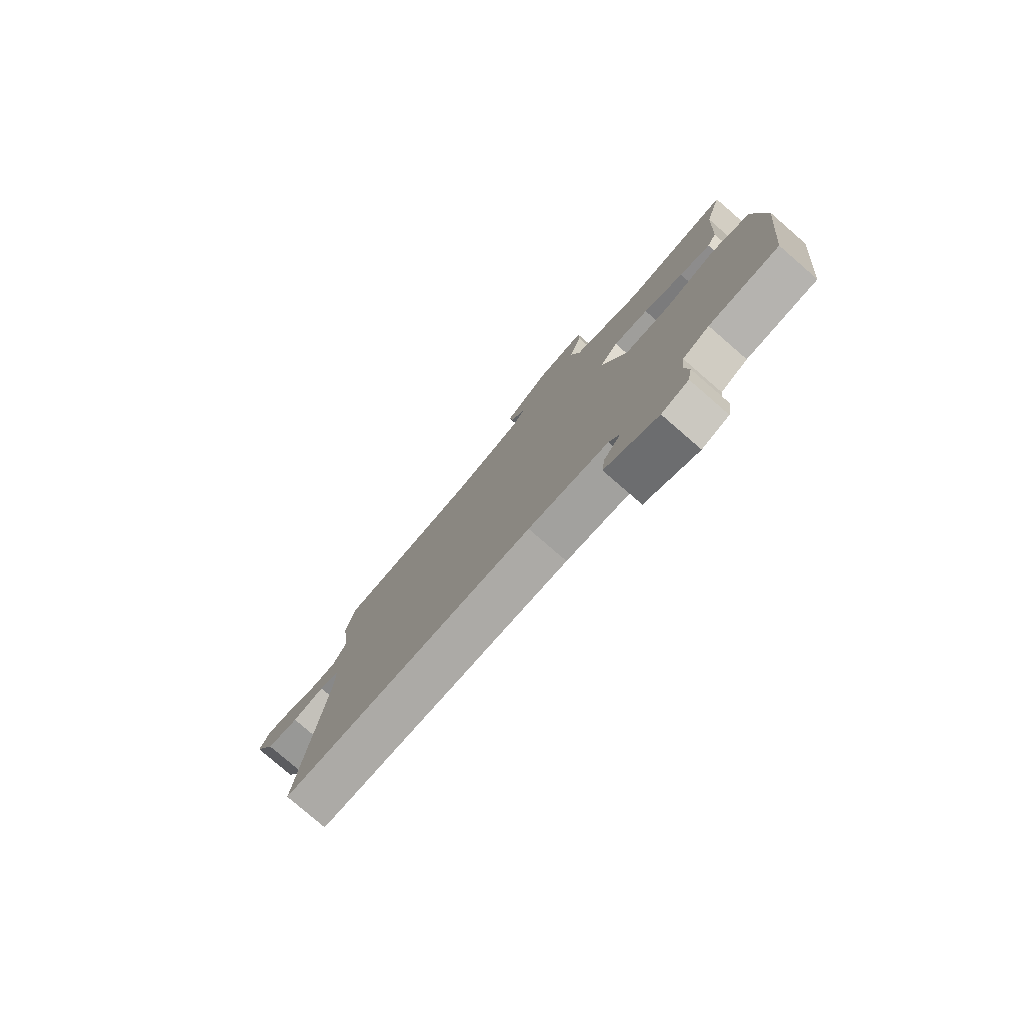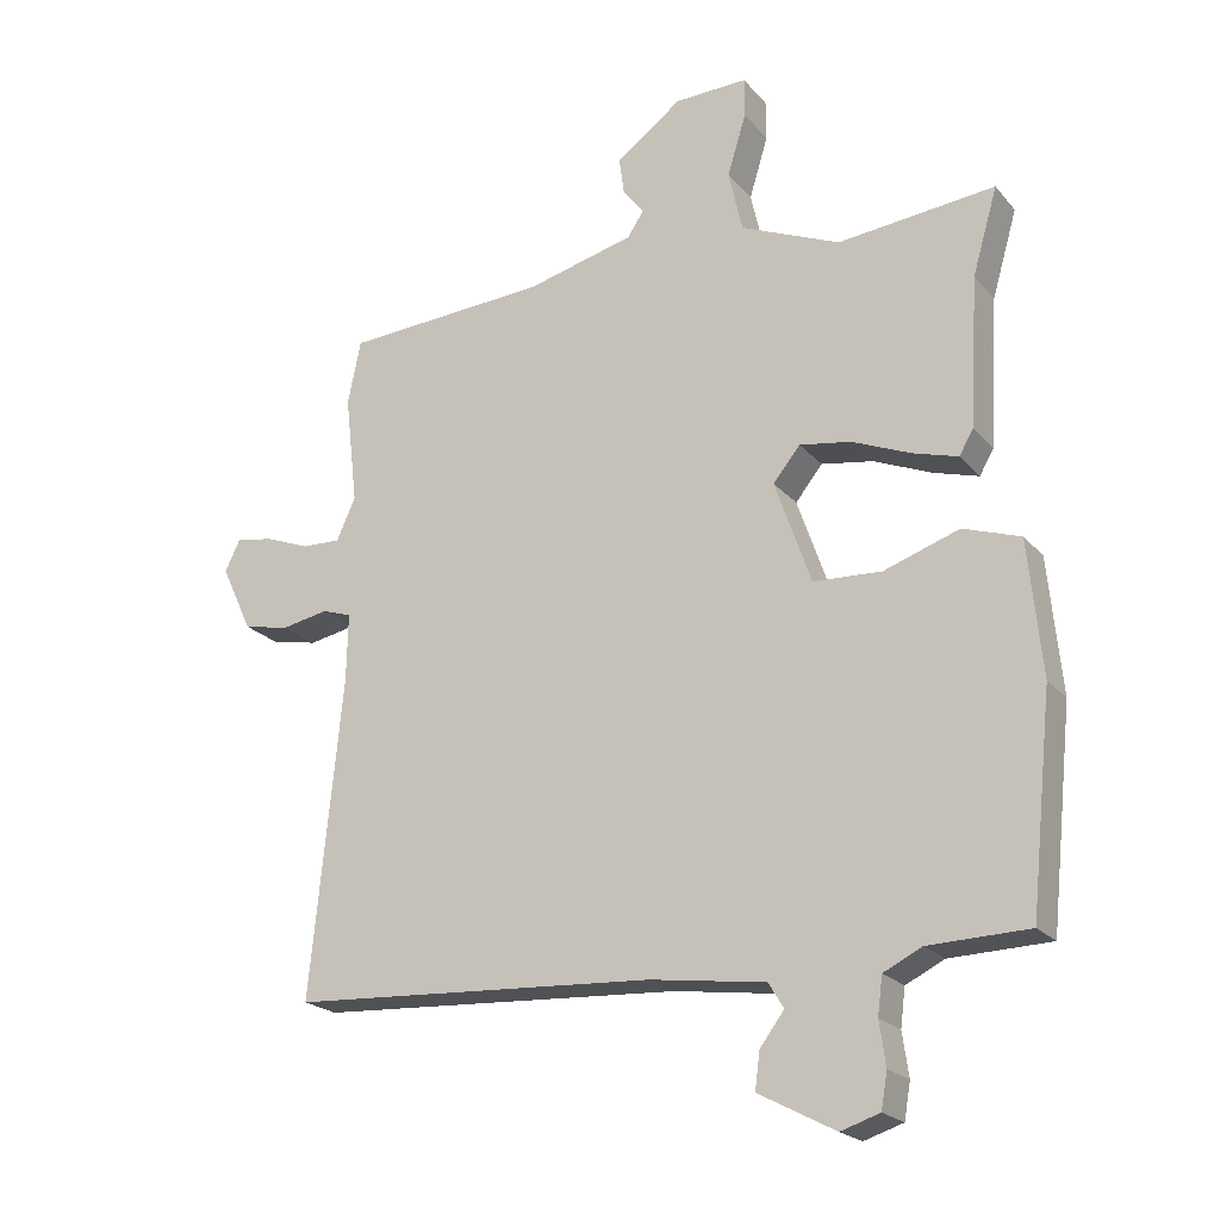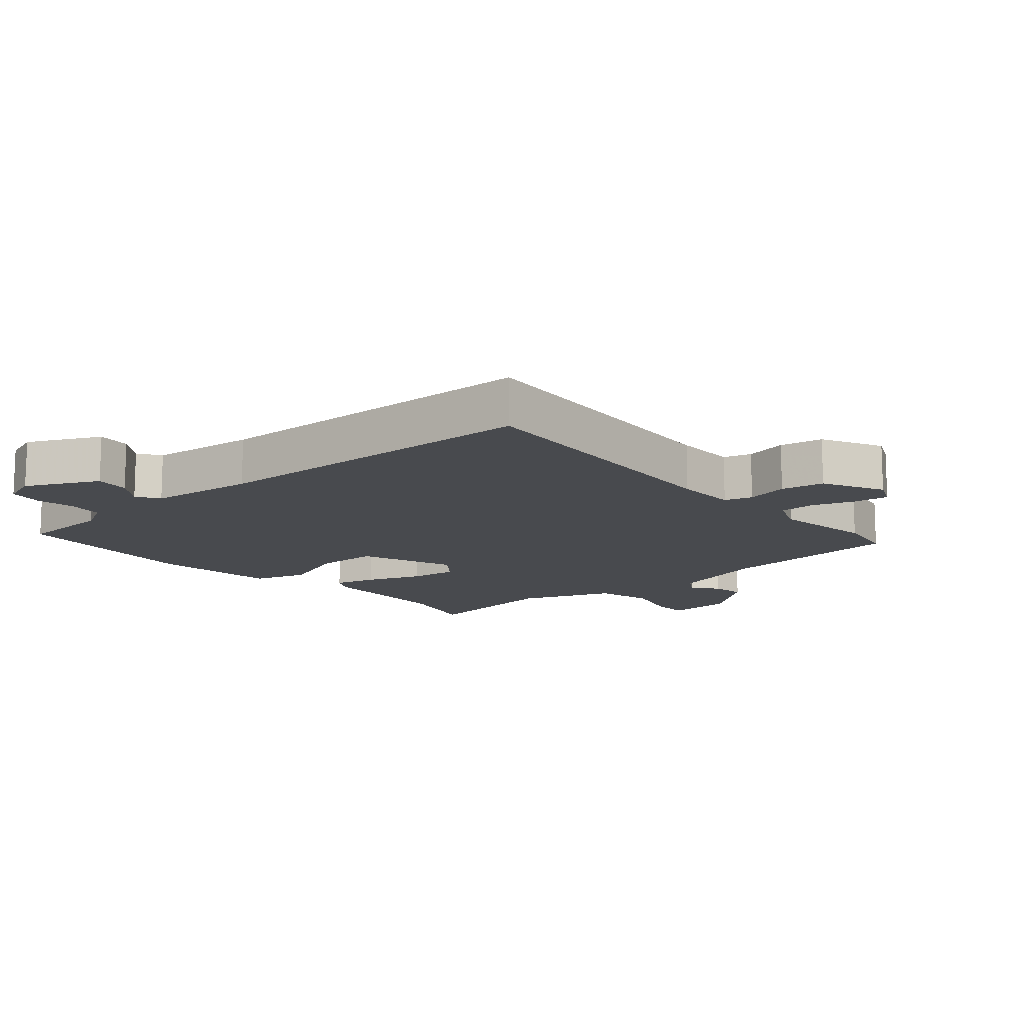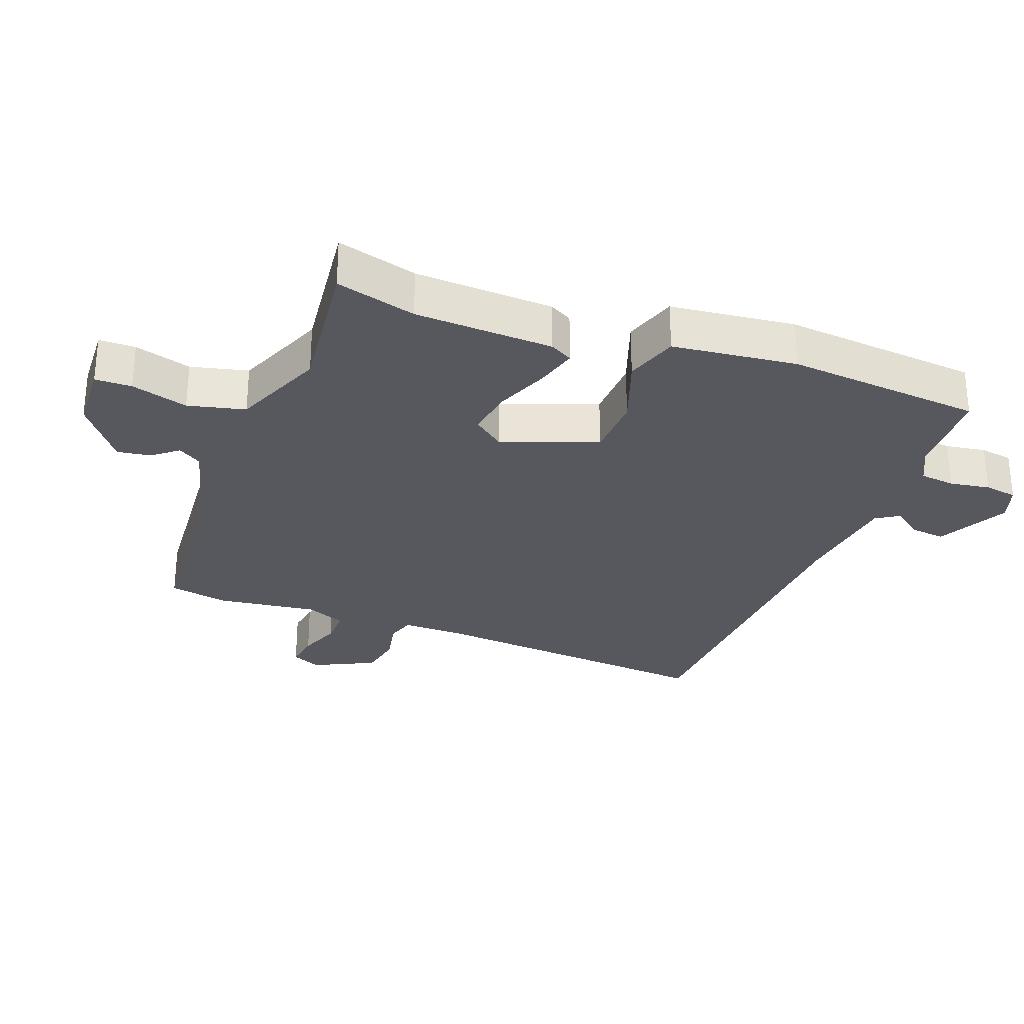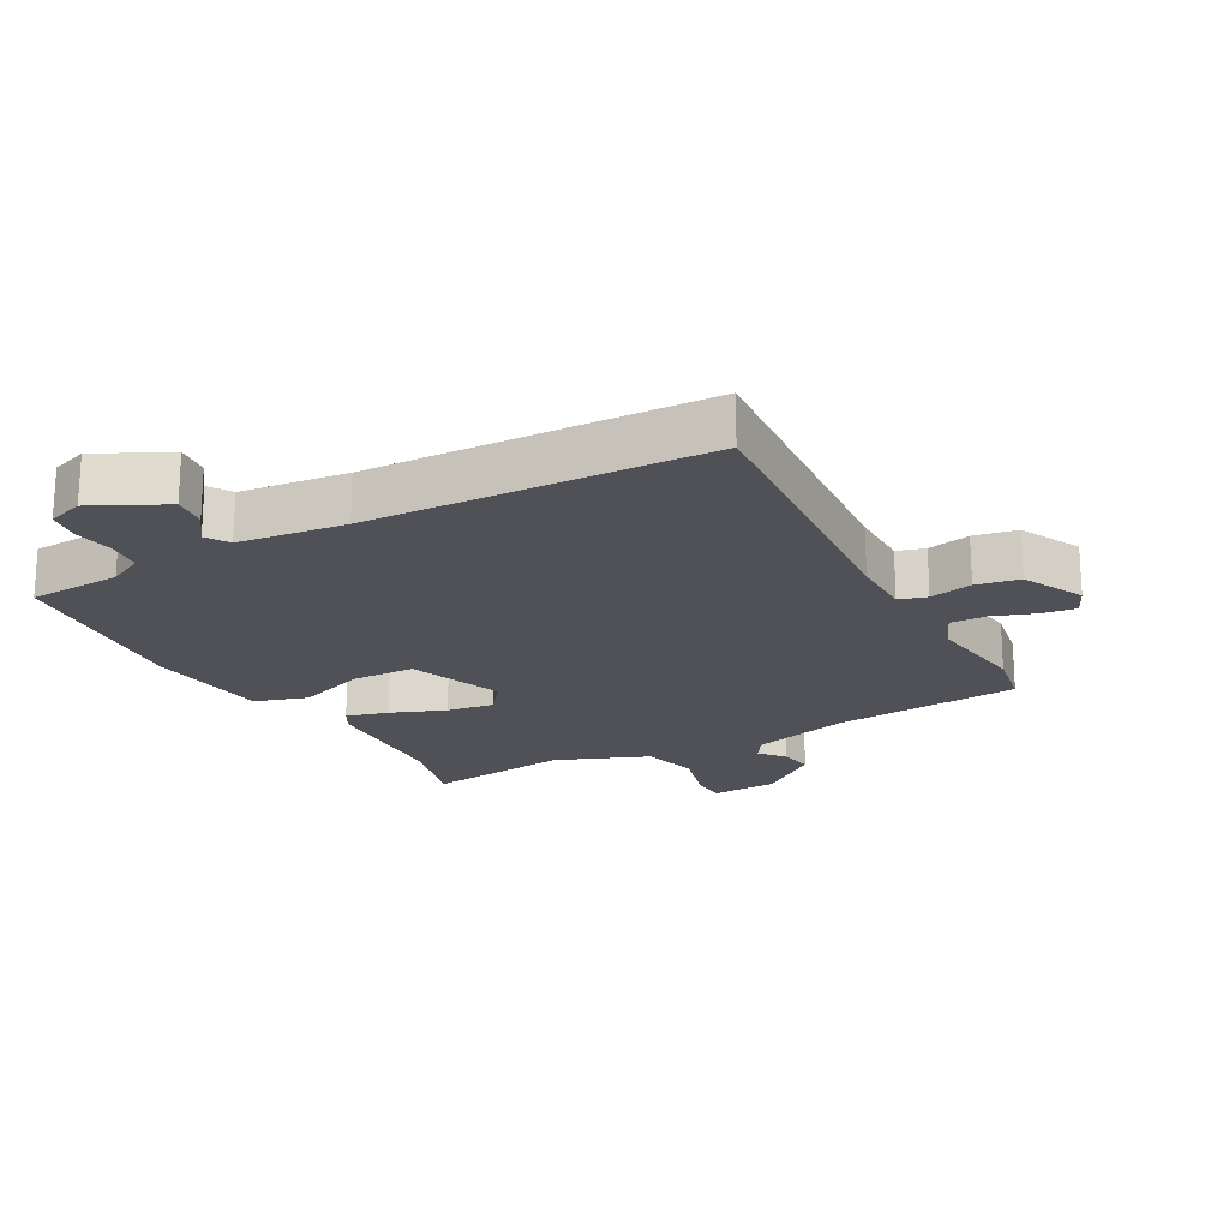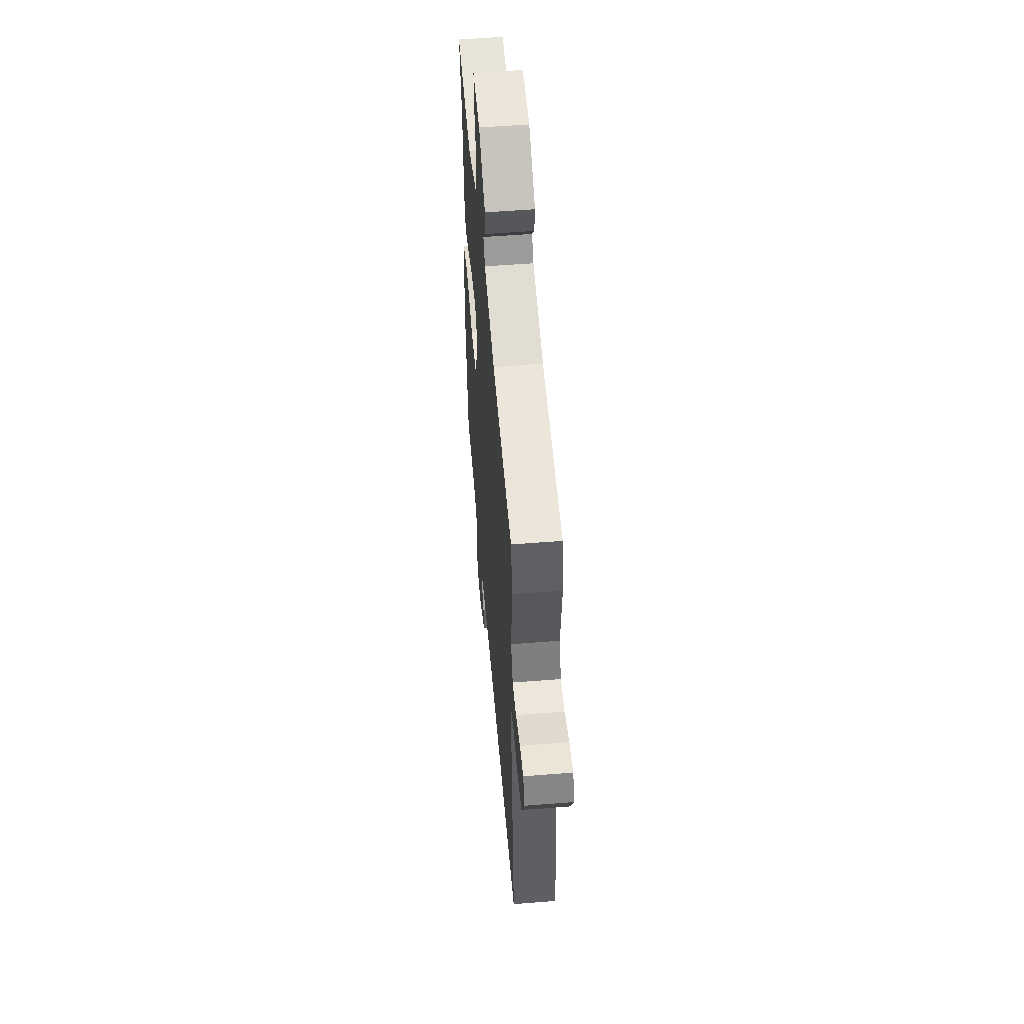
<metadata>
{"format":"obj","ext":"obj","renderer":"f3d","projection":"perspective","resolution":1024,"background":"white","views":[{"elev":-78.9,"azim":49.1,"up":"+Z"},{"elev":-21.4,"azim":28.8,"up":"+Z"},{"elev":-13.2,"azim":-137.4,"up":"+Y"},{"elev":-28.9,"azim":70.3,"up":"+Y"},{"elev":-20.3,"azim":-150.0,"up":"+Y"},{"elev":54.4,"azim":-94.8,"up":"+Z"}]}
</metadata>
<code>
v -0.547 0.07 -0.465
v -0.501 0.07 -0.008
v -0.499 0.07 0.089
v -0.542 0.07 0.103
v -0.609 0.07 0.09
v -0.676 0.07 0.104
v -0.721 0.07 0.2
v -0.699 0.07 0.245
v -0.645 0.07 0.236
v -0.58 0.07 0.211
v -0.524 0.07 0.209
v -0.497 0.07 0.27
v -0.515 0.07 0.427
v -0.496 0.07 0.519
v -0.202 0.07 0.537
v -0.047 0.07 0.576
v -0.023 0.07 0.612
v -0.054 0.07 0.652
v -0.061 0.07 0.704
v 0.034 0.07 0.774
v 0.139 0.07 0.777
v 0.139 0.07 0.72
v 0.112 0.07 0.632
v 0.132 0.07 0.543
v 0.275 0.07 0.482
v 0.501 0.07 0.505
v 0.465 0.07 0.381
v 0.452 0.07 0.166
v 0.432 0.07 0.131
v 0.367 0.07 0.15
v 0.283 0.07 0.185
v 0.209 0.07 0.197
v 0.17 0.07 0.149
v 0.222 0.07 0
v 0.32 0.07 -0.005
v 0.429 0.07 0.032
v 0.511 0.07 0.004
v 0.53 0.07 -0.19
v 0.498 0.07 -0.495
v 0.354 0.07 -0.499
v 0.299 0.07 -0.526
v 0.292 0.07 -0.58
v 0.301 0.07 -0.643
v 0.292 0.07 -0.694
v 0.236 0.07 -0.712
v 0.126 0.07 -0.654
v 0.133 0.07 -0.601
v 0.168 0.07 -0.555
v 0.146 0.07 -0.519
v -0.02 0.07 -0.496
v -0.547 0 -0.465
v -0.501 0 -0.008
v -0.499 0 0.089
v -0.542 0 0.103
v -0.609 0 0.09
v -0.676 0 0.104
v -0.721 0 0.2
v -0.699 0 0.245
v -0.645 0 0.236
v -0.58 0 0.211
v -0.524 0 0.209
v -0.497 0 0.27
v -0.515 0 0.427
v -0.496 0 0.519
v -0.202 0 0.537
v -0.047 0 0.576
v -0.023 0 0.612
v -0.054 0 0.652
v -0.061 0 0.704
v 0.034 0 0.774
v 0.139 0 0.777
v 0.139 0 0.72
v 0.112 0 0.632
v 0.132 0 0.543
v 0.275 0 0.482
v 0.501 0 0.505
v 0.465 0 0.381
v 0.452 0 0.166
v 0.432 0 0.131
v 0.367 0 0.15
v 0.283 0 0.185
v 0.209 0 0.197
v 0.17 0 0.149
v 0.222 0 0
v 0.32 0 -0.005
v 0.429 0 0.032
v 0.511 0 0.004
v 0.53 0 -0.19
v 0.498 0 -0.495
v 0.354 0 -0.499
v 0.299 0 -0.526
v 0.292 0 -0.58
v 0.301 0 -0.643
v 0.292 0 -0.694
v 0.236 0 -0.712
v 0.126 0 -0.654
v 0.133 0 -0.601
v 0.168 0 -0.555
v 0.146 0 -0.519
v -0.02 0 -0.496
f 45 46 47 48
f 43 44 45 48
f 42 43 48 49
f 41 42 49
f 40 41 49 50
f 35 36 37 38
f 34 35 38 39
f 28 29 30 31
f 27 28 31 32
f 25 26 27 32
f 24 25 32 33
f 20 21 22 23
f 20 23 24 33
f 17 18 19 20
f 12 13 14 15
f 11 12 15 16
f 7 8 9 10
f 7 10 11
f 4 5 6 7
f 3 4 7 11
f 40 50 1 2
f 34 39 40 2
f 33 34 2 3
f 17 20 33
f 16 17 33
f 3 11 16 33
f 98 97 96 95
f 98 95 94 93
f 99 98 93 92
f 99 92 91
f 100 99 91 90
f 88 87 86 85
f 89 88 85 84
f 81 80 79 78
f 82 81 78 77
f 82 77 76 75
f 83 82 75 74
f 73 72 71 70
f 83 74 73 70
f 70 69 68 67
f 65 64 63 62
f 66 65 62 61
f 60 59 58 57
f 61 60 57
f 57 56 55 54
f 61 57 54 53
f 52 51 100 90
f 52 90 89 84
f 53 52 84 83
f 83 70 67
f 83 67 66
f 83 66 61 53
f 1 51 52 2
f 2 52 53 3
f 3 53 54 4
f 4 54 55 5
f 5 55 56 6
f 6 56 57 7
f 7 57 58 8
f 8 58 59 9
f 9 59 60 10
f 10 60 61 11
f 11 61 62 12
f 12 62 63 13
f 13 63 64 14
f 14 64 65 15
f 15 65 66 16
f 16 66 67 17
f 17 67 68 18
f 18 68 69 19
f 19 69 70 20
f 20 70 71 21
f 21 71 72 22
f 22 72 73 23
f 23 73 74 24
f 24 74 75 25
f 25 75 76 26
f 26 76 77 27
f 27 77 78 28
f 28 78 79 29
f 29 79 80 30
f 30 80 81 31
f 31 81 82 32
f 32 82 83 33
f 33 83 84 34
f 34 84 85 35
f 35 85 86 36
f 36 86 87 37
f 37 87 88 38
f 38 88 89 39
f 39 89 90 40
f 40 90 91 41
f 41 91 92 42
f 42 92 93 43
f 43 93 94 44
f 44 94 95 45
f 45 95 96 46
f 46 96 97 47
f 47 97 98 48
f 48 98 99 49
f 49 99 100 50
f 50 100 51 1

</code>
